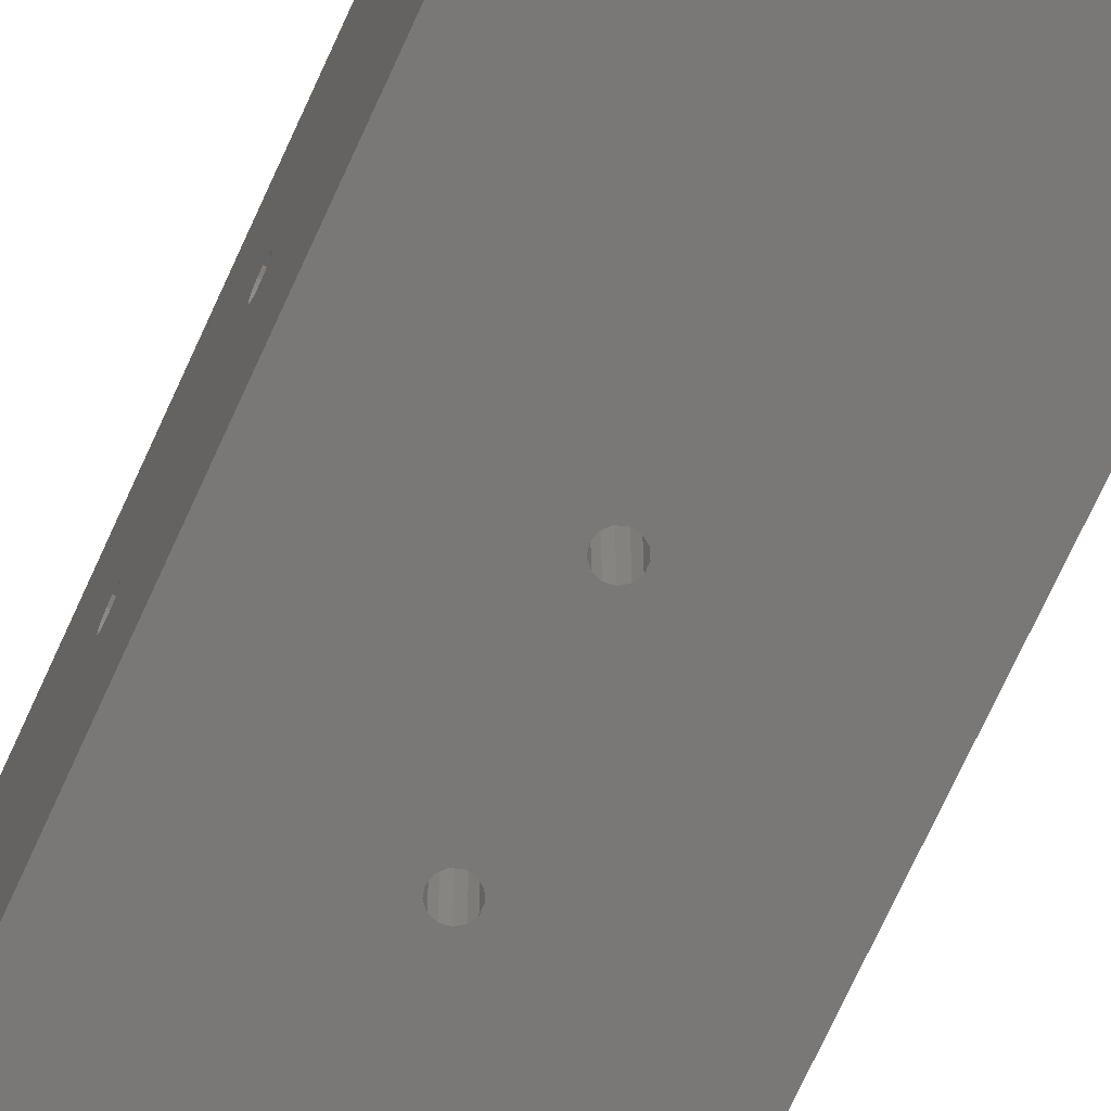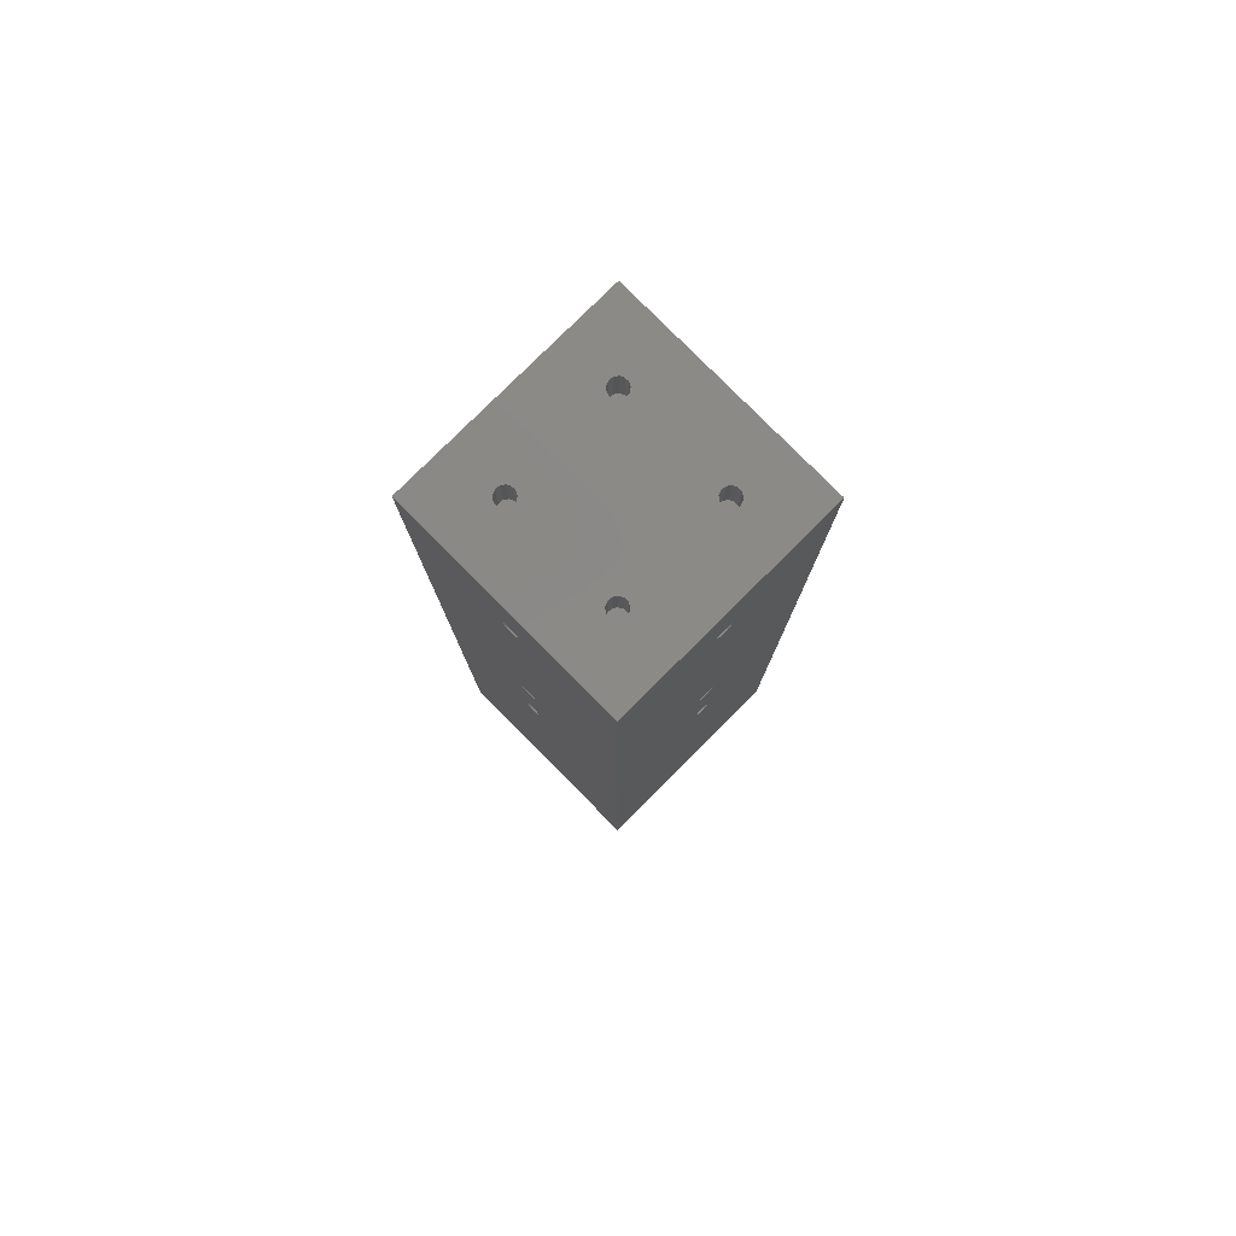
<metadata>
{"format":"stl","ext":"stl","renderer":"f3d","projection":"perspective","resolution":1024,"background":"white","views":[{"elev":-71.2,"azim":155.6,"up":"+Y"},{"elev":79.9,"azim":135.2,"up":"+Z"}]}
</metadata>
<code>
# stl→obj: 412 verts, 856 faces
v 101.6 54.77 249.5
v 101.6 54.54 201.4
v 101.6 54.77 199.5
v 101.6 54.09 247.7
v 101.6 53.45 203
v 101.6 52.66 246.5
v 101.6 51.76 203.9
v 101.6 50.8 246
v 101.6 49.84 203.9
v 101.6 48.94 246.5
v 101.6 48.15 203
v 101.6 47.51 247.7
v 101.6 47.06 201.4
v 101.6 46.83 249.5
v 101.6 46.83 199.5
v 101.6 101.6 438
v 101.6 54.54 251.4
v 101.6 54.09 395.7
v 101.6 53.45 253
v 101.6 52.66 394.5
v 101.6 51.76 253.9
v 101.6 50.8 394
v 101.6 49.84 253.9
v 101.6 48.94 394.5
v 101.6 48.15 253
v 101.6 47.51 395.7
v 101.6 47.06 251.4
v 101.6 0 438
v 101.6 46.83 397.5
v 101.6 54.77 397.5
v 101.6 54.54 399.4
v 101.6 53.45 401
v 101.6 51.76 401.9
v 101.6 49.84 401.9
v 101.6 47.06 399.4
v 101.6 48.15 401
v 101.6 101.6 0
v 101.6 54.09 197.7
v 101.6 52.66 196.5
v 101.6 50.8 196
v 101.6 0 0
v 101.6 48.94 196.5
v 101.6 47.51 197.7
v 73.21 73.55 438
v 27.67 72.91 438
v 73.21 28.05 438
v 28.94 27.26 438
v 29.4 25.4 438
v 27.67 28.69 438
v 25.88 72.23 438
v 25.88 29.37 438
v 23.98 72.46 438
v 23.98 29.14 438
v 22.41 73.55 438
v 22.41 28.05 438
v 21.52 75.24 438
v 21.52 26.36 438
v 79.74 27.26 438
v 79.74 74.34 438
v 80.2 25.4 438
v 78.47 72.91 438
v 78.47 28.69 438
v 76.68 72.23 438
v 76.68 29.37 438
v 74.78 72.46 438
v 74.78 29.14 438
v 28.94 74.34 438
v 72.32 75.24 438
v 29.4 76.2 438
v 80.2 76.2 438
v 79.74 78.06 438
v 78.47 79.49 438
v 76.68 80.17 438
v 74.78 79.94 438
v 27.67 79.49 438
v 72.32 77.16 438
v 72.32 26.36 438
v 28.94 78.06 438
v 73.21 78.85 438
v 0 101.6 438
v 25.88 80.17 438
v 21.52 77.16 438
v 0 0 438
v 22.41 78.85 438
v 23.98 79.94 438
v 79.74 23.54 438
v 78.47 22.11 438
v 76.68 21.43 438
v 74.78 21.66 438
v 27.67 22.11 438
v 73.21 22.75 438
v 72.32 24.44 438
v 28.94 23.54 438
v 25.88 21.43 438
v 23.98 21.66 438
v 22.41 22.75 438
v 21.52 24.44 438
v 0 0 0
v 0 101.6 0
v 0 54.09 395.7
v 0 54.54 251.4
v 0 54.77 397.5
v 0 53.45 253
v 0 52.66 394.5
v 0 51.76 253.9
v 0 50.8 394
v 0 49.84 253.9
v 0 48.94 394.5
v 0 48.15 253
v 0 47.51 395.7
v 0 47.06 251.4
v 0 46.83 249.5
v 0 54.54 201.4
v 0 54.77 249.5
v 0 54.77 199.5
v 0 54.09 247.7
v 0 53.45 203
v 0 52.66 246.5
v 0 51.76 203.9
v 0 50.8 246
v 0 49.84 203.9
v 0 48.94 246.5
v 0 48.15 203
v 0 47.51 247.7
v 0 47.06 201.4
v 0 46.83 199.5
v 0 54.09 197.7
v 0 52.66 196.5
v 0 50.8 196
v 0 48.94 196.5
v 0 47.51 197.7
v 0 54.54 399.4
v 0 53.45 401
v 0 51.76 401.9
v 0 49.84 401.9
v 0 48.15 401
v 0 47.06 399.4
v 0 46.83 397.5
v 51.28 101.6 402
v 53.07 101.6 401.3
v 54.34 101.6 399.9
v 54.8 101.6 398
v 54.34 101.6 396.1
v 54.34 101.6 251.9
v 53.07 101.6 394.7
v 51.28 101.6 254
v 51.28 101.6 394
v 53.07 101.6 253.3
v 54.8 101.6 250
v 54.8 101.6 200
v 53.07 101.6 246.7
v 51.28 101.6 204
v 51.28 101.6 246
v 53.07 101.6 203.3
v 54.34 101.6 248.1
v 54.34 101.6 201.9
v 53.07 101.6 196.7
v 51.28 101.6 196
v 54.34 101.6 198.1
v 49.38 101.6 401.7
v 47.81 101.6 400.7
v 46.92 101.6 399
v 46.92 101.6 397
v 47.81 101.6 395.3
v 49.38 101.6 394.3
v 49.38 101.6 253.7
v 47.81 101.6 252.7
v 46.92 101.6 251
v 46.92 101.6 249
v 49.38 101.6 246.3
v 49.38 101.6 203.7
v 47.81 101.6 247.3
v 47.81 101.6 202.7
v 46.92 101.6 201
v 46.92 101.6 199
v 49.38 101.6 196.3
v 47.81 101.6 197.3
v 51.28 0 402
v 49.38 0 401.7
v 47.81 0 400.7
v 46.92 0 399
v 46.92 0 397
v 47.81 0 395.3
v 49.38 0 394.3
v 51.28 0 254
v 51.28 0 394
v 49.38 0 253.7
v 47.81 0 252.7
v 46.92 0 251
v 46.92 0 249
v 49.38 0 246.3
v 51.28 0 204
v 51.28 0 246
v 49.38 0 203.7
v 47.81 0 247.3
v 47.81 0 202.7
v 46.92 0 201
v 49.38 0 196.3
v 51.28 0 196
v 47.81 0 197.3
v 46.92 0 199
v 53.07 0 401.3
v 54.34 0 399.9
v 54.8 0 398
v 54.34 0 396.1
v 54.34 0 251.9
v 53.07 0 394.7
v 53.07 0 253.3
v 54.8 0 250
v 54.8 0 200
v 54.34 0 248.1
v 53.07 0 246.7
v 53.07 0 203.3
v 54.34 0 201.9
v 53.07 0 196.7
v 54.34 0 198.1
v 53.98 47.51 197.7
v 53.07 48.66 196.7
v 54.34 47.35 198.1
v 54.34 54.25 198.1
v 53.98 54.09 197.7
v 53.07 52.94 196.7
v 54.8 54.71 200
v 54.45 54.54 201.4
v 54.34 54.24 201.9
v 54.8 46.89 200
v 54.45 47.06 201.4
v 54.34 47.36 201.9
v 54.68 46.83 199.5
v 54.68 54.77 199.5
v 46.92 47.01 199
v 47.61 47.51 197.7
v 47.81 47.94 197.3
v 46.92 54.59 199
v 47.61 54.09 197.7
v 47.81 53.66 197.3
v 52.41 48.94 196.5
v 51.28 50.68 196
v 52.41 52.66 196.5
v 51.28 50.92 196
v 50.57 49.84 203.9
v 49.38 49.57 203.7
v 50.57 51.76 203.9
v 49.38 52.03 203.7
v 49.09 52.66 196.5
v 49.38 51.85 196.3
v 49.09 48.94 196.5
v 49.38 49.75 196.3
v 53.34 53.45 203
v 53.07 52.88 203.3
v 53.34 48.15 203
v 53.07 48.72 203.3
v 47.16 47.06 201.4
v 47.81 47.91 202.7
v 46.92 47 201
v 46.92 54.6 201
v 47.16 54.54 201.4
v 47.81 53.69 202.7
v 51.51 49.84 203.9
v 51.51 51.76 203.9
v 48.3 48.15 203
v 48.3 53.45 203
v 46.92 46.83 199.5
v 46.92 54.77 199.5
v 53.98 47.51 247.7
v 53.07 48.66 246.7
v 54.34 47.35 248.1
v 54.34 54.25 248.1
v 53.98 54.09 247.7
v 53.07 52.94 246.7
v 54.8 54.71 250
v 54.45 54.54 251.4
v 54.34 54.24 251.9
v 54.8 46.89 250
v 54.45 47.06 251.4
v 54.34 47.36 251.9
v 54.68 46.83 249.5
v 54.68 54.77 249.5
v 46.92 47.01 249
v 47.61 47.51 247.7
v 47.81 47.94 247.3
v 46.92 54.59 249
v 47.61 54.09 247.7
v 47.81 53.66 247.3
v 52.41 48.94 246.5
v 51.28 50.68 246
v 52.41 52.66 246.5
v 51.28 50.92 246
v 50.57 49.84 253.9
v 49.38 49.57 253.7
v 50.57 51.76 253.9
v 49.38 52.03 253.7
v 49.09 52.66 246.5
v 49.38 51.85 246.3
v 49.09 48.94 246.5
v 49.38 49.75 246.3
v 53.34 53.45 253
v 53.07 52.88 253.3
v 53.34 48.15 253
v 53.07 48.72 253.3
v 47.16 47.06 251.4
v 47.81 47.91 252.7
v 46.92 47 251
v 46.92 54.6 251
v 47.16 54.54 251.4
v 47.81 53.69 252.7
v 51.51 49.84 253.9
v 51.51 51.76 253.9
v 48.3 48.15 253
v 48.3 53.45 253
v 46.92 46.83 249.5
v 46.92 54.77 249.5
v 53.98 47.51 395.7
v 53.07 48.66 394.7
v 54.34 47.35 396.1
v 54.34 54.25 396.1
v 53.98 54.09 395.7
v 53.07 52.94 394.7
v 54.8 54.71 398
v 54.45 54.54 399.4
v 54.34 54.24 399.9
v 54.8 46.89 398
v 54.45 47.06 399.4
v 54.34 47.36 399.9
v 54.68 46.83 397.5
v 54.68 54.77 397.5
v 46.92 47.01 397
v 47.61 47.51 395.7
v 47.81 47.94 395.3
v 46.92 54.59 397
v 47.61 54.09 395.7
v 47.81 53.66 395.3
v 52.41 48.94 394.5
v 51.28 50.68 394
v 52.41 52.66 394.5
v 51.28 50.92 394
v 50.57 49.84 401.9
v 49.38 49.57 401.7
v 50.57 51.76 401.9
v 49.38 52.03 401.7
v 53.07 48.72 401.3
v 51.51 49.84 401.9
v 51.51 51.76 401.9
v 53.07 52.88 401.3
v 49.09 52.66 394.5
v 49.38 51.85 394.3
v 49.09 48.94 394.5
v 49.38 49.75 394.3
v 53.34 53.45 401
v 53.34 48.15 401
v 47.16 47.06 399.4
v 47.81 47.91 400.7
v 46.92 47 399
v 46.92 54.6 399
v 47.16 54.54 399.4
v 47.81 53.69 400.7
v 48.3 48.15 401
v 48.3 53.45 401
v 46.92 46.83 397.5
v 46.92 54.77 397.5
v 28.94 27.26 418
v 27.67 28.69 418
v 29.4 25.4 418
v 27.67 22.11 418
v 28.94 23.54 418
v 25.88 29.37 418
v 22.41 28.05 418
v 23.98 29.14 418
v 21.52 26.36 418
v 21.52 24.44 418
v 22.41 22.75 418
v 25.88 21.43 418
v 23.98 21.66 418
v 79.74 27.26 418
v 78.47 28.69 418
v 80.2 25.4 418
v 78.47 22.11 418
v 79.74 23.54 418
v 76.68 29.37 418
v 73.21 28.05 418
v 74.78 29.14 418
v 72.32 26.36 418
v 72.32 24.44 418
v 73.21 22.75 418
v 76.68 21.43 418
v 74.78 21.66 418
v 28.94 78.06 418
v 27.67 79.49 418
v 29.4 76.2 418
v 27.67 72.91 418
v 25.88 72.23 418
v 25.88 80.17 418
v 23.98 72.46 418
v 22.41 73.55 418
v 28.94 74.34 418
v 22.41 78.85 418
v 23.98 79.94 418
v 21.52 77.16 418
v 21.52 75.24 418
v 79.74 78.06 418
v 78.47 79.49 418
v 80.2 76.2 418
v 78.47 72.91 418
v 79.74 74.34 418
v 76.68 80.17 418
v 72.32 77.16 418
v 72.32 75.24 418
v 73.21 78.85 418
v 74.78 79.94 418
v 73.21 73.55 418
v 76.68 72.23 418
v 74.78 72.46 418
f 1 2 3
f 4 2 1
f 4 5 2
f 6 5 4
f 6 7 5
f 8 7 6
f 8 9 7
f 10 9 8
f 10 11 9
f 12 11 10
f 12 13 11
f 14 13 12
f 13 14 15
f 16 17 1
f 16 18 17
f 18 19 17
f 20 19 18
f 20 21 19
f 22 21 20
f 22 23 21
f 24 23 22
f 24 25 23
f 26 25 24
f 26 27 25
f 28 26 29
f 26 28 27
f 18 16 30
f 16 31 30
f 16 32 31
f 16 33 32
f 16 34 33
f 28 34 16
f 27 28 14
f 14 28 15
f 35 28 29
f 36 28 35
f 34 28 36
f 3 16 1
f 16 3 37
f 38 37 3
f 39 37 38
f 40 37 39
f 41 40 42
f 41 42 43
f 41 43 15
f 40 41 37
f 41 15 28
f 44 45 46
f 46 47 48
f 49 46 45
f 46 49 47
f 50 49 45
f 50 51 49
f 52 51 50
f 52 53 51
f 54 53 52
f 54 55 53
f 56 55 54
f 55 56 57
f 58 28 59
f 28 58 60
f 61 58 59
f 61 62 58
f 63 62 61
f 63 64 62
f 65 64 63
f 65 66 64
f 44 66 65
f 44 46 66
f 67 68 69
f 68 67 44
f 59 16 70
f 16 71 70
f 16 72 71
f 16 73 72
f 16 74 73
f 75 74 16
f 69 68 76
f 45 44 67
f 46 48 77
f 78 76 79
f 74 75 79
f 76 78 69
f 79 75 78
f 80 75 16
f 75 80 81
f 80 56 82
f 56 80 57
f 83 57 80
f 84 80 82
f 85 80 84
f 81 80 85
f 16 59 28
f 86 28 60
f 87 28 86
f 88 28 87
f 89 28 88
f 90 89 91
f 77 48 92
f 93 92 48
f 92 93 91
f 90 91 93
f 89 90 28
f 83 90 94
f 83 94 95
f 90 83 28
f 96 83 95
f 97 83 96
f 57 83 97
f 98 37 41
f 37 98 99
f 100 80 101
f 80 100 102
f 103 100 101
f 103 104 100
f 105 104 103
f 105 106 104
f 107 106 105
f 107 108 106
f 109 108 107
f 109 110 108
f 111 110 109
f 83 111 112
f 111 83 110
f 113 114 115
f 113 116 114
f 117 116 113
f 117 118 116
f 119 118 117
f 119 120 118
f 121 120 119
f 121 122 120
f 123 122 121
f 123 124 122
f 125 124 123
f 112 125 126
f 125 112 124
f 99 115 80
f 99 127 115
f 99 128 127
f 99 129 128
f 98 129 99
f 129 98 130
f 130 98 131
f 83 112 126
f 83 126 98
f 131 98 126
f 114 80 115
f 101 80 114
f 132 80 102
f 133 80 132
f 134 80 133
f 135 80 134
f 83 135 136
f 135 83 80
f 137 83 136
f 138 83 137
f 110 83 138
f 16 139 80
f 16 140 139
f 16 141 140
f 16 142 141
f 16 143 142
f 144 143 16
f 145 146 147
f 143 144 145
f 145 148 146
f 145 144 148
f 16 149 144
f 150 149 16
f 151 152 153
f 154 151 155
f 149 150 155
f 151 154 152
f 155 156 154
f 155 150 156
f 157 37 158
f 159 37 157
f 150 37 159
f 37 150 16
f 160 80 139
f 161 80 160
f 162 80 161
f 163 80 162
f 164 80 163
f 146 165 147
f 166 165 146
f 165 166 164
f 167 164 166
f 164 167 80
f 168 80 167
f 169 80 168
f 152 170 153
f 171 170 152
f 170 171 172
f 173 172 171
f 172 173 169
f 174 169 173
f 169 174 80
f 99 174 175
f 99 158 37
f 158 99 176
f 176 99 177
f 174 99 80
f 177 99 175
f 83 178 28
f 83 179 178
f 83 180 179
f 83 181 180
f 83 182 181
f 83 183 182
f 184 185 186
f 187 184 183
f 188 183 83
f 184 187 185
f 183 188 187
f 83 189 188
f 83 190 189
f 191 192 193
f 194 191 195
f 196 195 190
f 197 190 83
f 191 194 192
f 195 196 194
f 190 197 196
f 98 197 83
f 198 98 199
f 200 98 198
f 201 98 200
f 197 98 201
f 202 28 178
f 203 28 202
f 204 28 203
f 205 28 204
f 206 205 207
f 185 207 186
f 208 207 185
f 206 207 208
f 205 206 28
f 209 28 206
f 210 209 211
f 192 212 193
f 213 212 192
f 212 213 211
f 214 211 213
f 210 211 214
f 209 210 28
f 41 199 98
f 199 41 215
f 210 41 28
f 216 41 210
f 215 41 216
f 215 217 218
f 215 219 217
f 219 215 216
f 157 220 159
f 157 221 220
f 221 157 222
f 223 156 150
f 224 156 223
f 156 224 225
f 214 226 210
f 226 214 227
f 227 214 228
f 219 216 229
f 210 229 216
f 229 210 226
f 159 230 150
f 230 159 220
f 150 230 223
f 200 231 201
f 231 200 232
f 232 200 233
f 234 177 175
f 235 177 234
f 177 235 236
f 199 218 237
f 199 237 238
f 218 199 215
f 158 222 157
f 222 158 239
f 239 158 240
f 192 241 152
f 242 192 194
f 192 242 241
f 243 152 241
f 244 152 243
f 152 244 171
f 176 245 246
f 236 176 177
f 176 236 245
f 247 198 248
f 233 198 247
f 198 233 200
f 225 154 156
f 249 154 225
f 154 249 250
f 213 228 214
f 228 213 251
f 251 213 252
f 246 158 176
f 158 246 240
f 248 199 238
f 199 248 198
f 196 253 254
f 196 255 253
f 255 196 197
f 173 256 174
f 173 257 256
f 257 173 258
f 192 252 213
f 259 192 260
f 252 192 259
f 152 250 260
f 250 152 154
f 152 260 192
f 194 261 242
f 254 194 196
f 194 254 261
f 262 171 244
f 258 171 262
f 171 258 173
f 255 197 263
f 201 263 197
f 263 201 231
f 174 264 175
f 264 174 256
f 175 264 234
f 239 40 39
f 240 40 239
f 129 245 128
f 245 129 246
f 240 129 40
f 246 129 240
f 231 126 263
f 131 231 232
f 231 131 126
f 43 229 15
f 229 43 219
f 219 43 217
f 130 233 247
f 130 232 233
f 232 130 131
f 42 217 43
f 42 218 217
f 218 42 237
f 259 7 9
f 7 259 260
f 121 243 241
f 243 121 119
f 251 9 11
f 252 9 251
f 9 252 259
f 121 261 123
f 261 121 242
f 242 121 241
f 40 237 42
f 40 238 237
f 129 238 40
f 129 248 238
f 129 247 248
f 247 129 130
f 117 258 262
f 257 117 113
f 117 257 258
f 225 5 249
f 224 5 225
f 5 224 2
f 128 235 127
f 235 128 236
f 236 128 245
f 221 39 38
f 222 39 221
f 39 222 239
f 223 2 224
f 3 223 230
f 223 3 2
f 113 256 257
f 115 256 113
f 256 115 264
f 115 234 264
f 127 234 115
f 234 127 235
f 38 230 220
f 38 220 221
f 230 38 3
f 7 249 5
f 7 250 249
f 250 7 260
f 119 244 243
f 119 262 244
f 262 119 117
f 11 228 251
f 227 11 13
f 11 227 228
f 254 123 261
f 253 123 254
f 123 253 125
f 13 226 227
f 15 226 13
f 226 15 229
f 255 125 253
f 263 125 255
f 125 263 126
f 212 265 266
f 212 267 265
f 267 212 211
f 151 268 155
f 151 269 268
f 269 151 270
f 271 144 149
f 272 144 271
f 144 272 273
f 206 274 209
f 274 206 275
f 275 206 276
f 267 211 277
f 209 277 211
f 277 209 274
f 155 278 149
f 278 155 268
f 149 278 271
f 195 279 190
f 279 195 280
f 280 195 281
f 282 172 169
f 283 172 282
f 172 283 284
f 193 266 285
f 193 285 286
f 266 193 212
f 153 270 151
f 270 153 287
f 287 153 288
f 185 289 146
f 290 185 187
f 185 290 289
f 291 146 289
f 292 146 291
f 146 292 166
f 170 293 294
f 284 170 172
f 170 284 293
f 295 191 296
f 281 191 295
f 191 281 195
f 273 148 144
f 297 148 273
f 148 297 298
f 208 276 206
f 276 208 299
f 299 208 300
f 294 153 170
f 153 294 288
f 296 193 286
f 193 296 191
f 188 301 302
f 188 303 301
f 303 188 189
f 167 304 168
f 167 305 304
f 305 167 306
f 185 300 208
f 307 185 308
f 300 185 307
f 146 298 308
f 298 146 148
f 146 308 185
f 187 309 290
f 302 187 188
f 187 302 309
f 310 166 292
f 306 166 310
f 166 306 167
f 303 189 311
f 190 311 189
f 311 190 279
f 168 312 169
f 312 168 304
f 169 312 282
f 287 8 6
f 288 8 287
f 120 293 118
f 293 120 294
f 288 120 8
f 294 120 288
f 122 281 295
f 122 280 281
f 280 122 124
f 10 265 12
f 10 266 265
f 266 10 285
f 307 21 23
f 21 307 308
f 107 291 289
f 291 107 105
f 299 23 25
f 300 23 299
f 23 300 307
f 107 309 109
f 309 107 290
f 290 107 289
f 8 285 10
f 8 286 285
f 120 286 8
f 120 296 286
f 120 295 296
f 295 120 122
f 103 306 310
f 305 103 101
f 103 305 306
f 273 19 297
f 272 19 273
f 19 272 17
f 118 283 116
f 283 118 284
f 284 118 293
f 269 6 4
f 270 6 269
f 6 270 287
f 101 304 305
f 114 304 101
f 304 114 312
f 271 17 272
f 1 271 278
f 271 1 17
f 279 112 311
f 124 279 280
f 279 124 112
f 12 277 14
f 277 12 267
f 267 12 265
f 114 282 312
f 116 282 114
f 282 116 283
f 4 278 268
f 4 268 269
f 278 4 1
f 105 292 291
f 105 310 292
f 310 105 103
f 21 297 19
f 21 298 297
f 298 21 308
f 25 276 299
f 275 25 27
f 25 275 276
f 302 109 309
f 301 109 302
f 109 301 111
f 27 274 275
f 14 274 27
f 274 14 277
f 303 111 301
f 311 111 303
f 111 311 112
f 207 313 314
f 207 315 313
f 315 207 205
f 145 316 143
f 145 317 316
f 317 145 318
f 319 141 142
f 320 141 319
f 141 320 321
f 203 322 204
f 322 203 323
f 323 203 324
f 315 205 325
f 204 325 205
f 325 204 322
f 143 326 142
f 326 143 316
f 142 326 319
f 183 327 182
f 327 183 328
f 328 183 329
f 330 164 163
f 331 164 330
f 164 331 332
f 186 314 333
f 186 333 334
f 314 186 207
f 147 318 145
f 318 147 335
f 335 147 336
f 178 337 139
f 338 178 179
f 178 338 337
f 339 139 337
f 340 139 339
f 139 340 160
f 178 341 202
f 342 178 343
f 341 178 342
f 139 344 343
f 344 139 140
f 139 343 178
f 165 345 346
f 332 165 164
f 165 332 345
f 347 184 348
f 329 184 347
f 184 329 183
f 321 140 141
f 349 140 321
f 140 349 344
f 202 324 203
f 324 202 350
f 350 202 341
f 346 147 165
f 147 346 336
f 348 186 334
f 186 348 184
f 180 351 352
f 180 353 351
f 353 180 181
f 161 354 162
f 161 355 354
f 355 161 356
f 179 357 338
f 352 179 180
f 179 352 357
f 358 160 340
f 356 160 358
f 160 356 161
f 353 181 359
f 182 359 181
f 359 182 327
f 162 360 163
f 360 162 354
f 163 360 330
f 335 22 20
f 336 22 335
f 106 345 104
f 345 106 346
f 336 106 22
f 346 106 336
f 108 329 347
f 108 328 329
f 328 108 110
f 24 313 26
f 24 314 313
f 314 24 333
f 342 33 34
f 33 342 343
f 135 339 337
f 339 135 134
f 350 34 36
f 341 34 350
f 34 341 342
f 135 357 136
f 357 135 338
f 338 135 337
f 22 333 24
f 22 334 333
f 106 334 22
f 106 348 334
f 106 347 348
f 347 106 108
f 133 356 358
f 355 133 132
f 133 355 356
f 321 32 349
f 320 32 321
f 32 320 31
f 104 331 100
f 331 104 332
f 332 104 345
f 317 20 18
f 318 20 317
f 20 318 335
f 132 354 355
f 102 354 132
f 354 102 360
f 319 31 320
f 30 319 326
f 319 30 31
f 327 138 359
f 110 327 328
f 327 110 138
f 26 325 29
f 325 26 315
f 315 26 313
f 102 330 360
f 100 330 102
f 330 100 331
f 18 326 316
f 18 316 317
f 326 18 30
f 134 340 339
f 134 358 340
f 358 134 133
f 33 349 32
f 33 344 349
f 344 33 343
f 36 324 350
f 323 36 35
f 36 323 324
f 352 136 357
f 351 136 352
f 136 351 137
f 35 322 323
f 29 322 35
f 322 29 325
f 353 137 351
f 359 137 353
f 137 359 138
f 361 49 362
f 49 361 47
f 363 47 361
f 47 363 48
f 364 93 365
f 93 364 90
f 366 49 51
f 49 366 362
f 367 53 55
f 53 367 368
f 368 51 53
f 51 368 366
f 57 367 55
f 367 57 369
f 365 48 363
f 48 365 93
f 96 370 97
f 370 96 371
f 372 95 94
f 95 372 373
f 361 365 363
f 362 365 361
f 362 364 365
f 366 364 362
f 366 372 364
f 368 372 366
f 368 373 372
f 367 373 368
f 367 371 373
f 369 371 367
f 371 369 370
f 364 94 90
f 94 364 372
f 97 369 57
f 369 97 370
f 373 96 95
f 96 373 371
f 374 62 375
f 62 374 58
f 376 58 374
f 58 376 60
f 377 86 378
f 86 377 87
f 379 62 64
f 62 379 375
f 380 66 46
f 66 380 381
f 381 64 66
f 64 381 379
f 77 380 46
f 380 77 382
f 378 60 376
f 60 378 86
f 91 383 92
f 383 91 384
f 385 89 88
f 89 385 386
f 92 382 77
f 382 92 383
f 374 378 376
f 375 378 374
f 375 377 378
f 379 377 375
f 379 385 377
f 381 385 379
f 381 386 385
f 380 386 381
f 380 384 386
f 382 384 380
f 384 382 383
f 377 88 87
f 88 377 385
f 386 91 89
f 91 386 384
f 387 75 388
f 75 387 78
f 389 78 387
f 78 389 69
f 390 50 45
f 50 390 391
f 392 75 81
f 75 392 388
f 393 54 52
f 54 393 394
f 395 69 389
f 69 395 67
f 396 85 84
f 85 396 397
f 397 81 85
f 81 397 392
f 391 52 50
f 52 391 393
f 82 396 84
f 396 82 398
f 56 398 82
f 398 56 399
f 54 399 56
f 399 54 394
f 387 395 389
f 388 395 387
f 388 390 395
f 392 390 388
f 392 391 390
f 397 391 392
f 397 393 391
f 396 393 397
f 396 394 393
f 398 394 396
f 394 398 399
f 390 67 395
f 67 390 45
f 400 72 401
f 72 400 71
f 402 71 400
f 71 402 70
f 403 59 404
f 59 403 61
f 405 72 73
f 72 405 401
f 68 406 76
f 406 68 407
f 408 74 79
f 74 408 409
f 409 73 74
f 73 409 405
f 404 70 402
f 70 404 59
f 44 407 68
f 407 44 410
f 411 65 63
f 65 411 412
f 400 404 402
f 401 404 400
f 401 403 404
f 405 403 401
f 405 411 403
f 409 411 405
f 409 412 411
f 408 412 409
f 408 410 412
f 406 410 408
f 410 406 407
f 403 63 61
f 63 403 411
f 412 44 65
f 44 412 410
f 76 408 79
f 408 76 406

</code>
